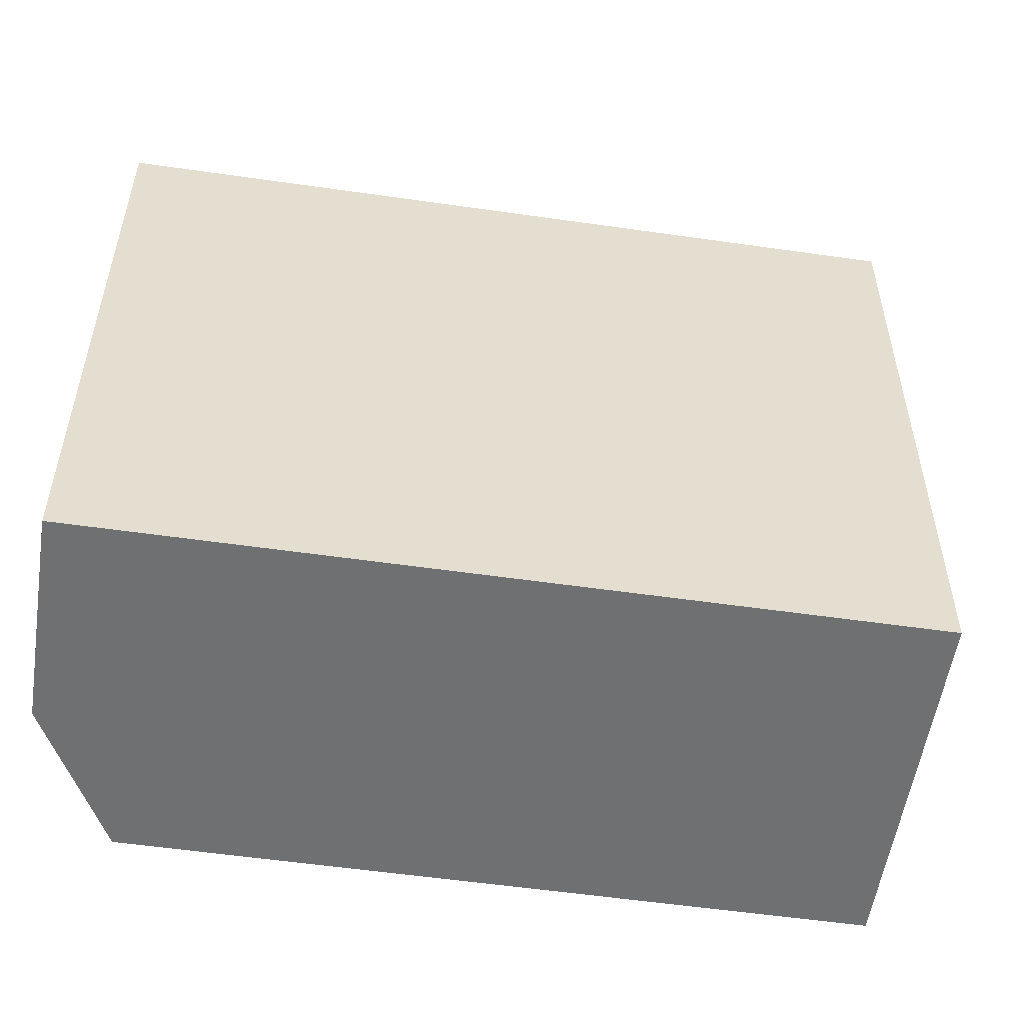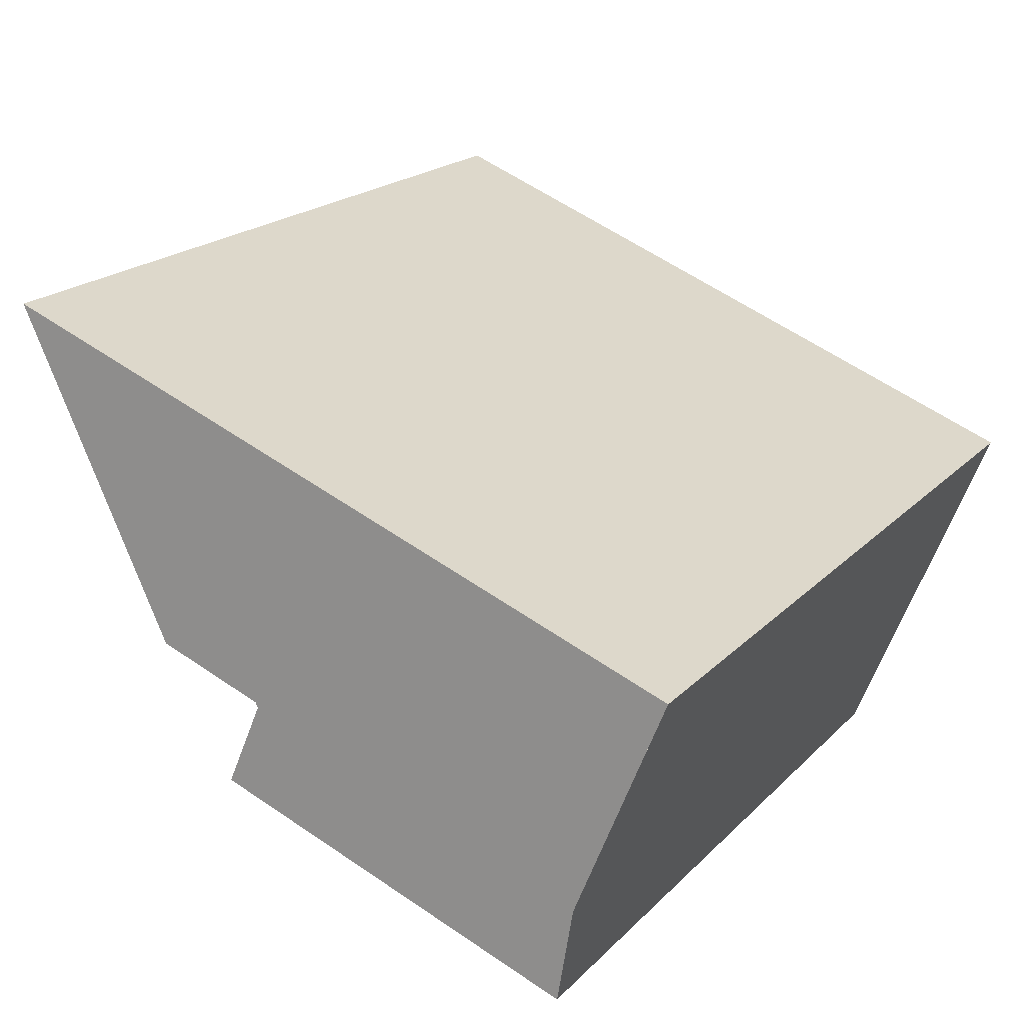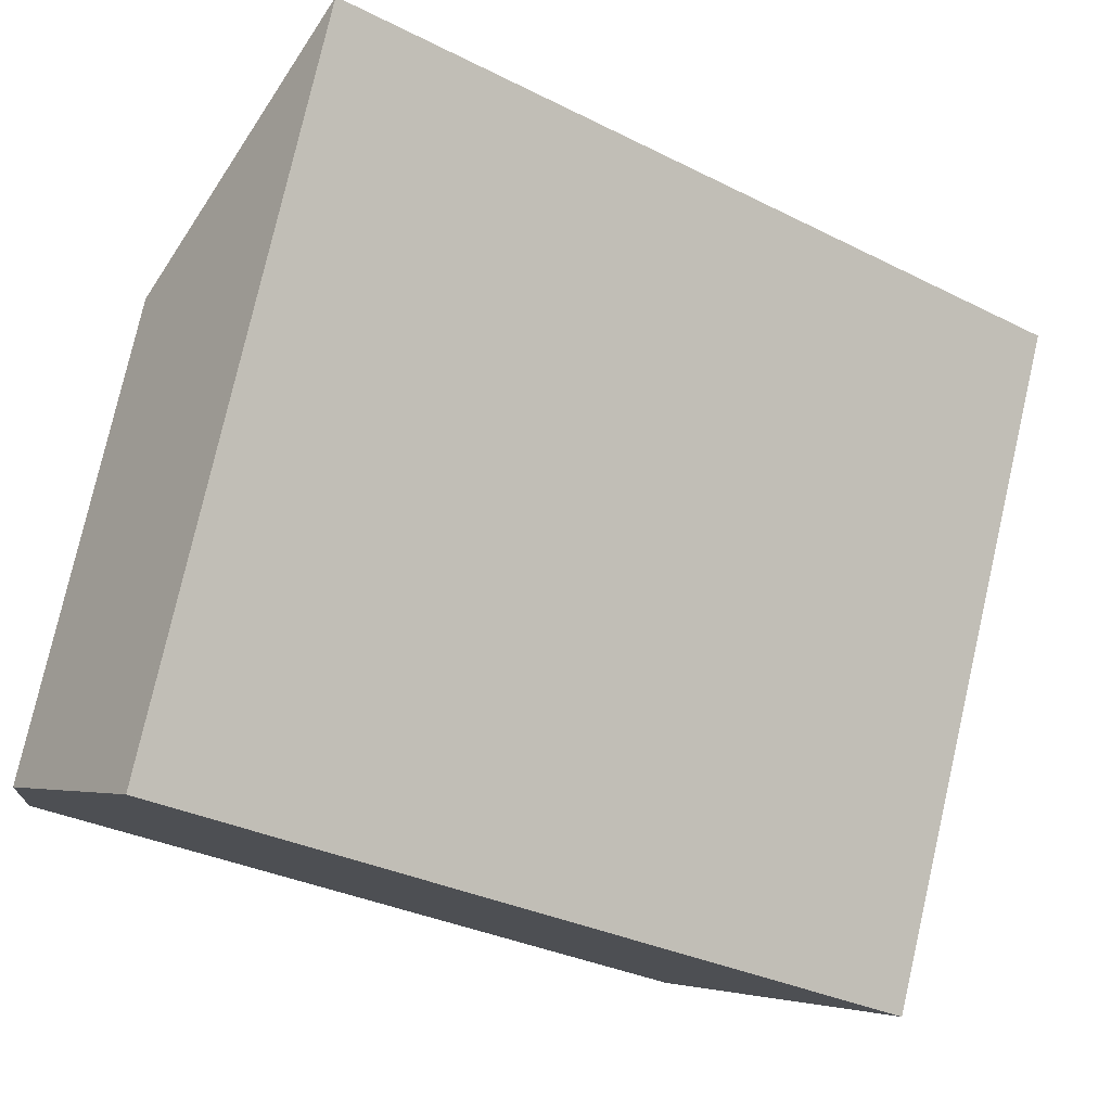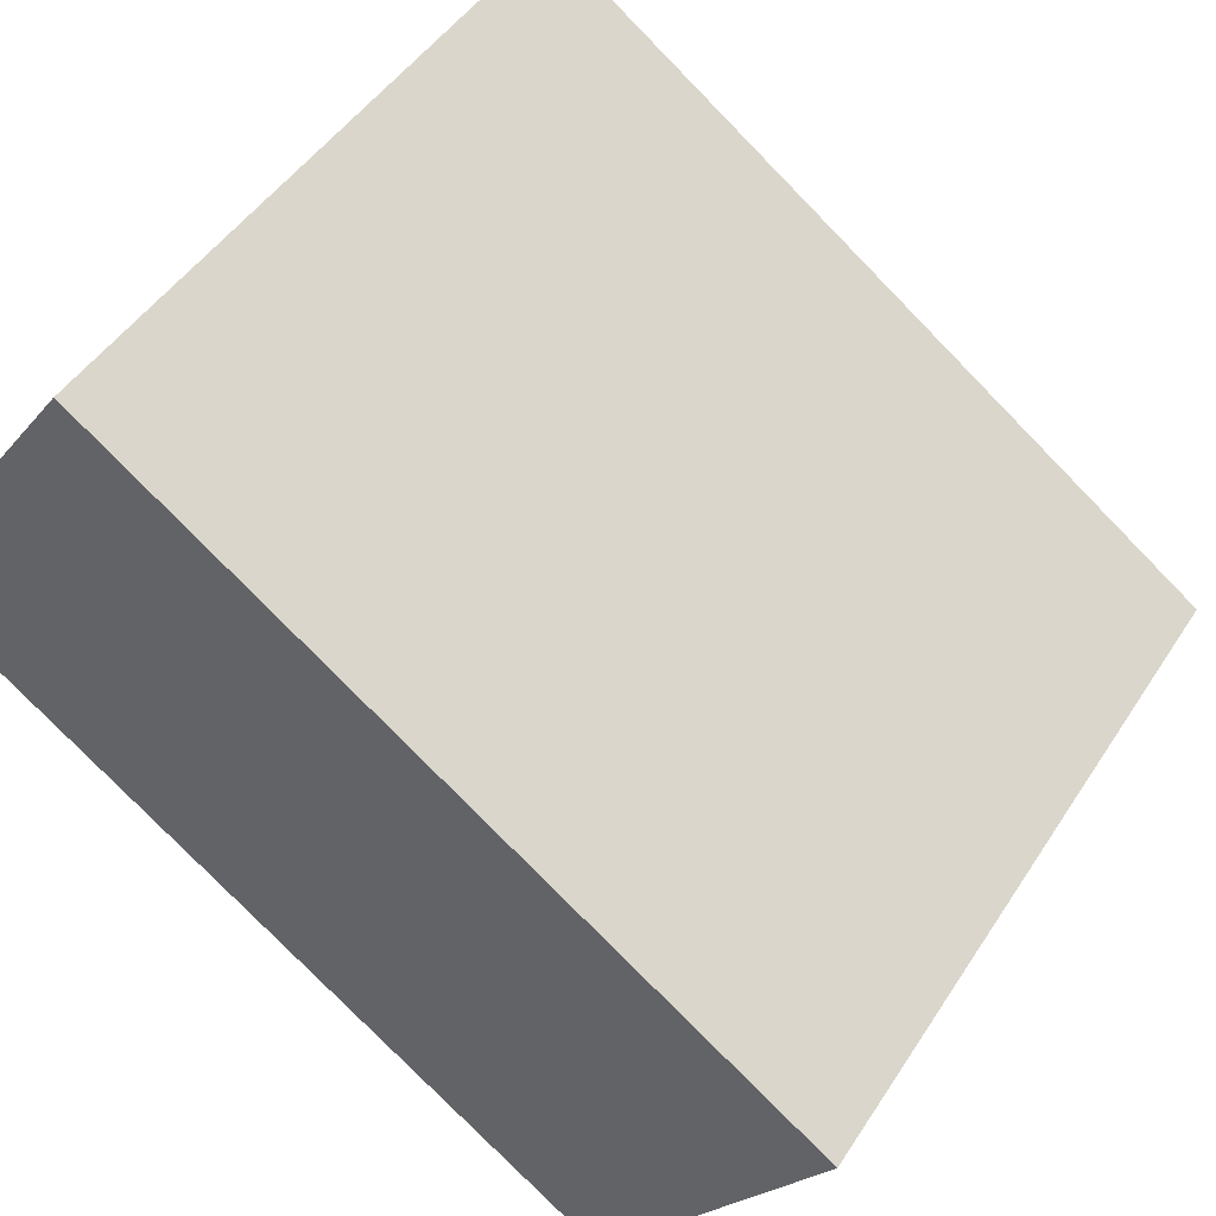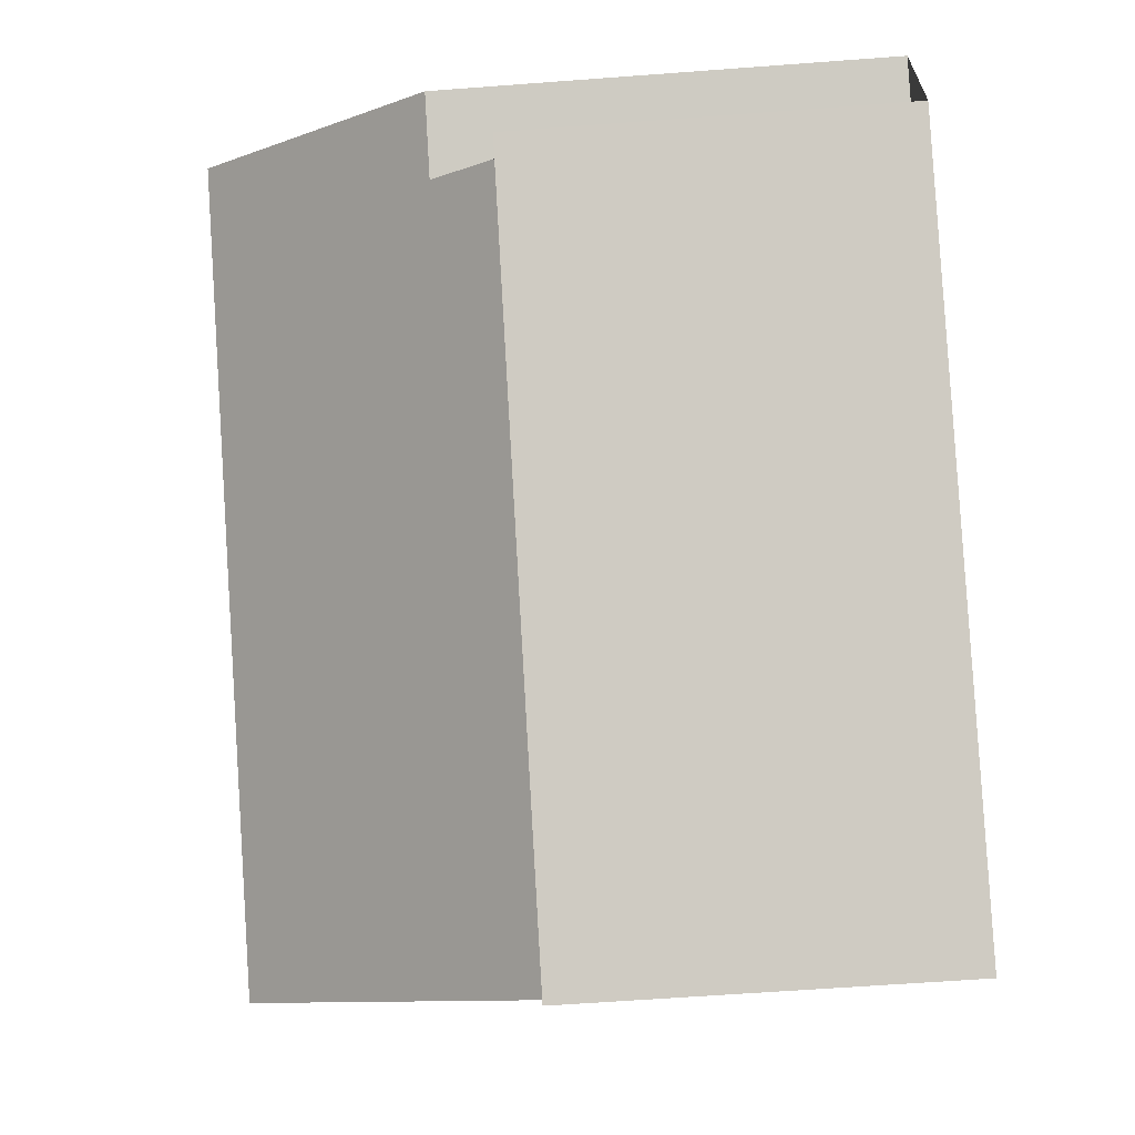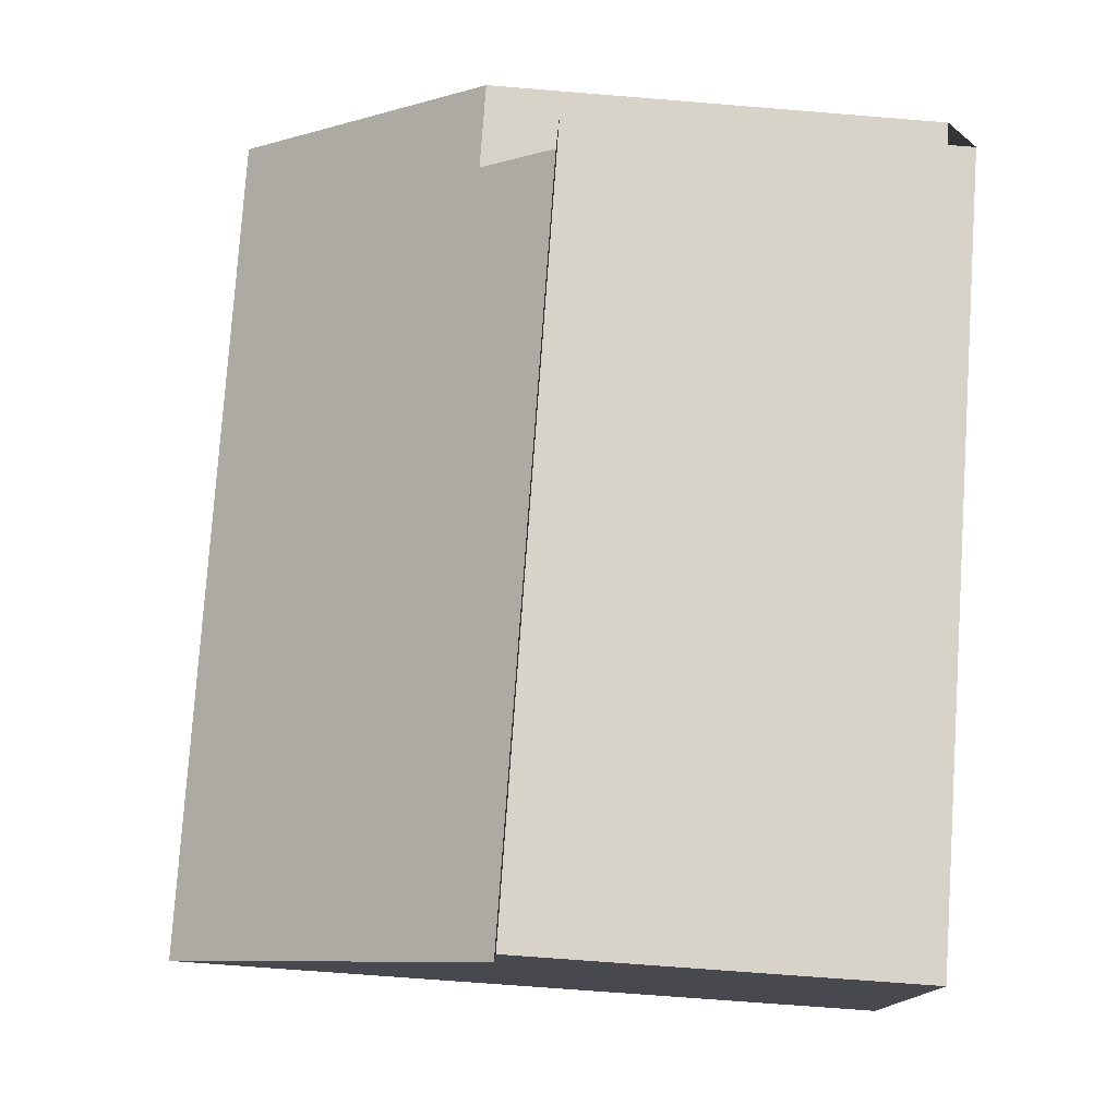
<metadata>
{"format":"obj","ext":"obj","renderer":"f3d","projection":"perspective","resolution":1024,"background":"white","views":[{"elev":-54.8,"azim":-153.5,"up":"+Z"},{"elev":59.1,"azim":125.3,"up":"+Y"},{"elev":78.0,"azim":-167.1,"up":"+Y"},{"elev":47.0,"azim":-148.8,"up":"+Y"},{"elev":-60.6,"azim":94.4,"up":"+Y"},{"elev":-67.4,"azim":85.3,"up":"+Y"}]}
</metadata>
<code>
v -2096 -1790 9.877
v -2094 -1792 6.407
v -2095 -1793 6.413
v -2106 -1797 9.884
v -2094 -1795 5.415
v -2102 -1801 5.463
v -2094 -1794 5.408
v -2103 -1800 5.455
v -2095 -1793 6.412
v -2097 -1790 9.877
v -2105 -1797 9.657
v -2096 -1791 9.656
v -2096 -1790 9.656
v -2105 -1797 9.657
v -2105 -1797 9.884
v -2103 -1800 5.454
v -2103 -1800 5.455
v -2094 -1794 5.408
v -2102 -1801 5.462
v -2103 -1800 5.454
v -2094 -1795 5.415
v -2102 -1801 5.462
v -2103 -1801 5.463
v -2096 -1790 9.656
v -2094 -1792 6.407
v -2096 -1790 9.877
v -2096 -1790 9.656
v -2096 -1790 9.877
v -2096 -1790 0
v -2096 -1790 0
v -2094 -1792 6.407
v -2094 -1792 6.407
v -2094 -1792 0
v -2094 -1792 0
v -2094 -1794 5.408
v -2095 -1793 6.413
v -2095 -1793 0
v -2094 -1794 8.882e-16
v -2105 -1797 9.884
v -2106 -1797 9.884
v -2106 -1797 -1.776e-15
v -2105 -1797 1.776e-15
v -2102 -1801 5.462
v -2094 -1795 5.415
v -2094 -1795 0
v -2102 -1801 0
v -2103 -1801 5.463
v -2102 -1801 5.463
v -2102 -1801 0
v -2103 -1801 0
v -2105 -1797 9.657
v -2103 -1800 5.455
v -2103 -1800 0
v -2105 -1797 0
v -2095 -1793 6.413
v -2095 -1793 6.412
v -2095 -1793 0
v -2095 -1793 0
v -2096 -1790 9.877
v -2097 -1790 9.877
v -2097 -1790 0
v -2096 -1790 0
v -2106 -1797 9.884
v -2105 -1797 9.657
v -2105 -1797 0
v -2106 -1797 -1.776e-15
v -2094 -1792 6.407
v -2096 -1790 9.656
v -2096 -1790 0
v -2094 -1792 0
v -2097 -1790 9.877
v -2105 -1797 9.884
v -2105 -1797 1.776e-15
v -2097 -1790 0
v -2094 -1795 5.415
v -2094 -1794 5.408
v -2094 -1794 8.882e-16
v -2094 -1795 -8.882e-16
v -2102 -1801 5.463
v -2102 -1801 5.462
v -2102 -1801 0
v -2102 -1801 0
v -2094 -1795 5.415
v -2094 -1795 5.415
v -2094 -1795 -8.882e-16
v -2094 -1795 0
v -2103 -1800 5.455
v -2103 -1801 5.463
v -2103 -1801 0
v -2103 -1800 0
v -2095 -1793 6.412
v -2094 -1792 6.407
v -2094 -1792 0
v -2095 -1793 0
v -2096 -1790 9.877
v -2096 -1790 9.877
v -2096 -1790 0
v -2096 -1790 0
v -2096 -1790 0
v -2094 -1792 0
v -2095 -1793 0
v -2094 -1795 0
v -2102 -1801 0
v -2106 -1797 0
f 25 9 12 24
f 22 20 18 21
f 14 12 9 3 7 16
f 15 10 12 14
f 24 12 10 26
f 14 11 4 15
f 16 8 11 14
f 23 17 20 22
f 21 5 19 22
f 22 19 6 23
f 24 13 2 25
f 26 1 13 24
f 28 29 30 27
f 32 33 34 31
f 36 37 38 35
f 40 41 42 39
f 44 45 46 43
f 48 49 50 47
f 52 53 54 51
f 56 57 58 55
f 60 61 62 59
f 64 65 66 63
f 68 69 70 67
f 72 73 74 71
f 76 77 78 75
f 80 81 82 79
f 84 85 86 83
f 88 89 90 87
f 92 93 94 91
f 96 97 98 95
f 100 101 102 103 104 99

</code>
